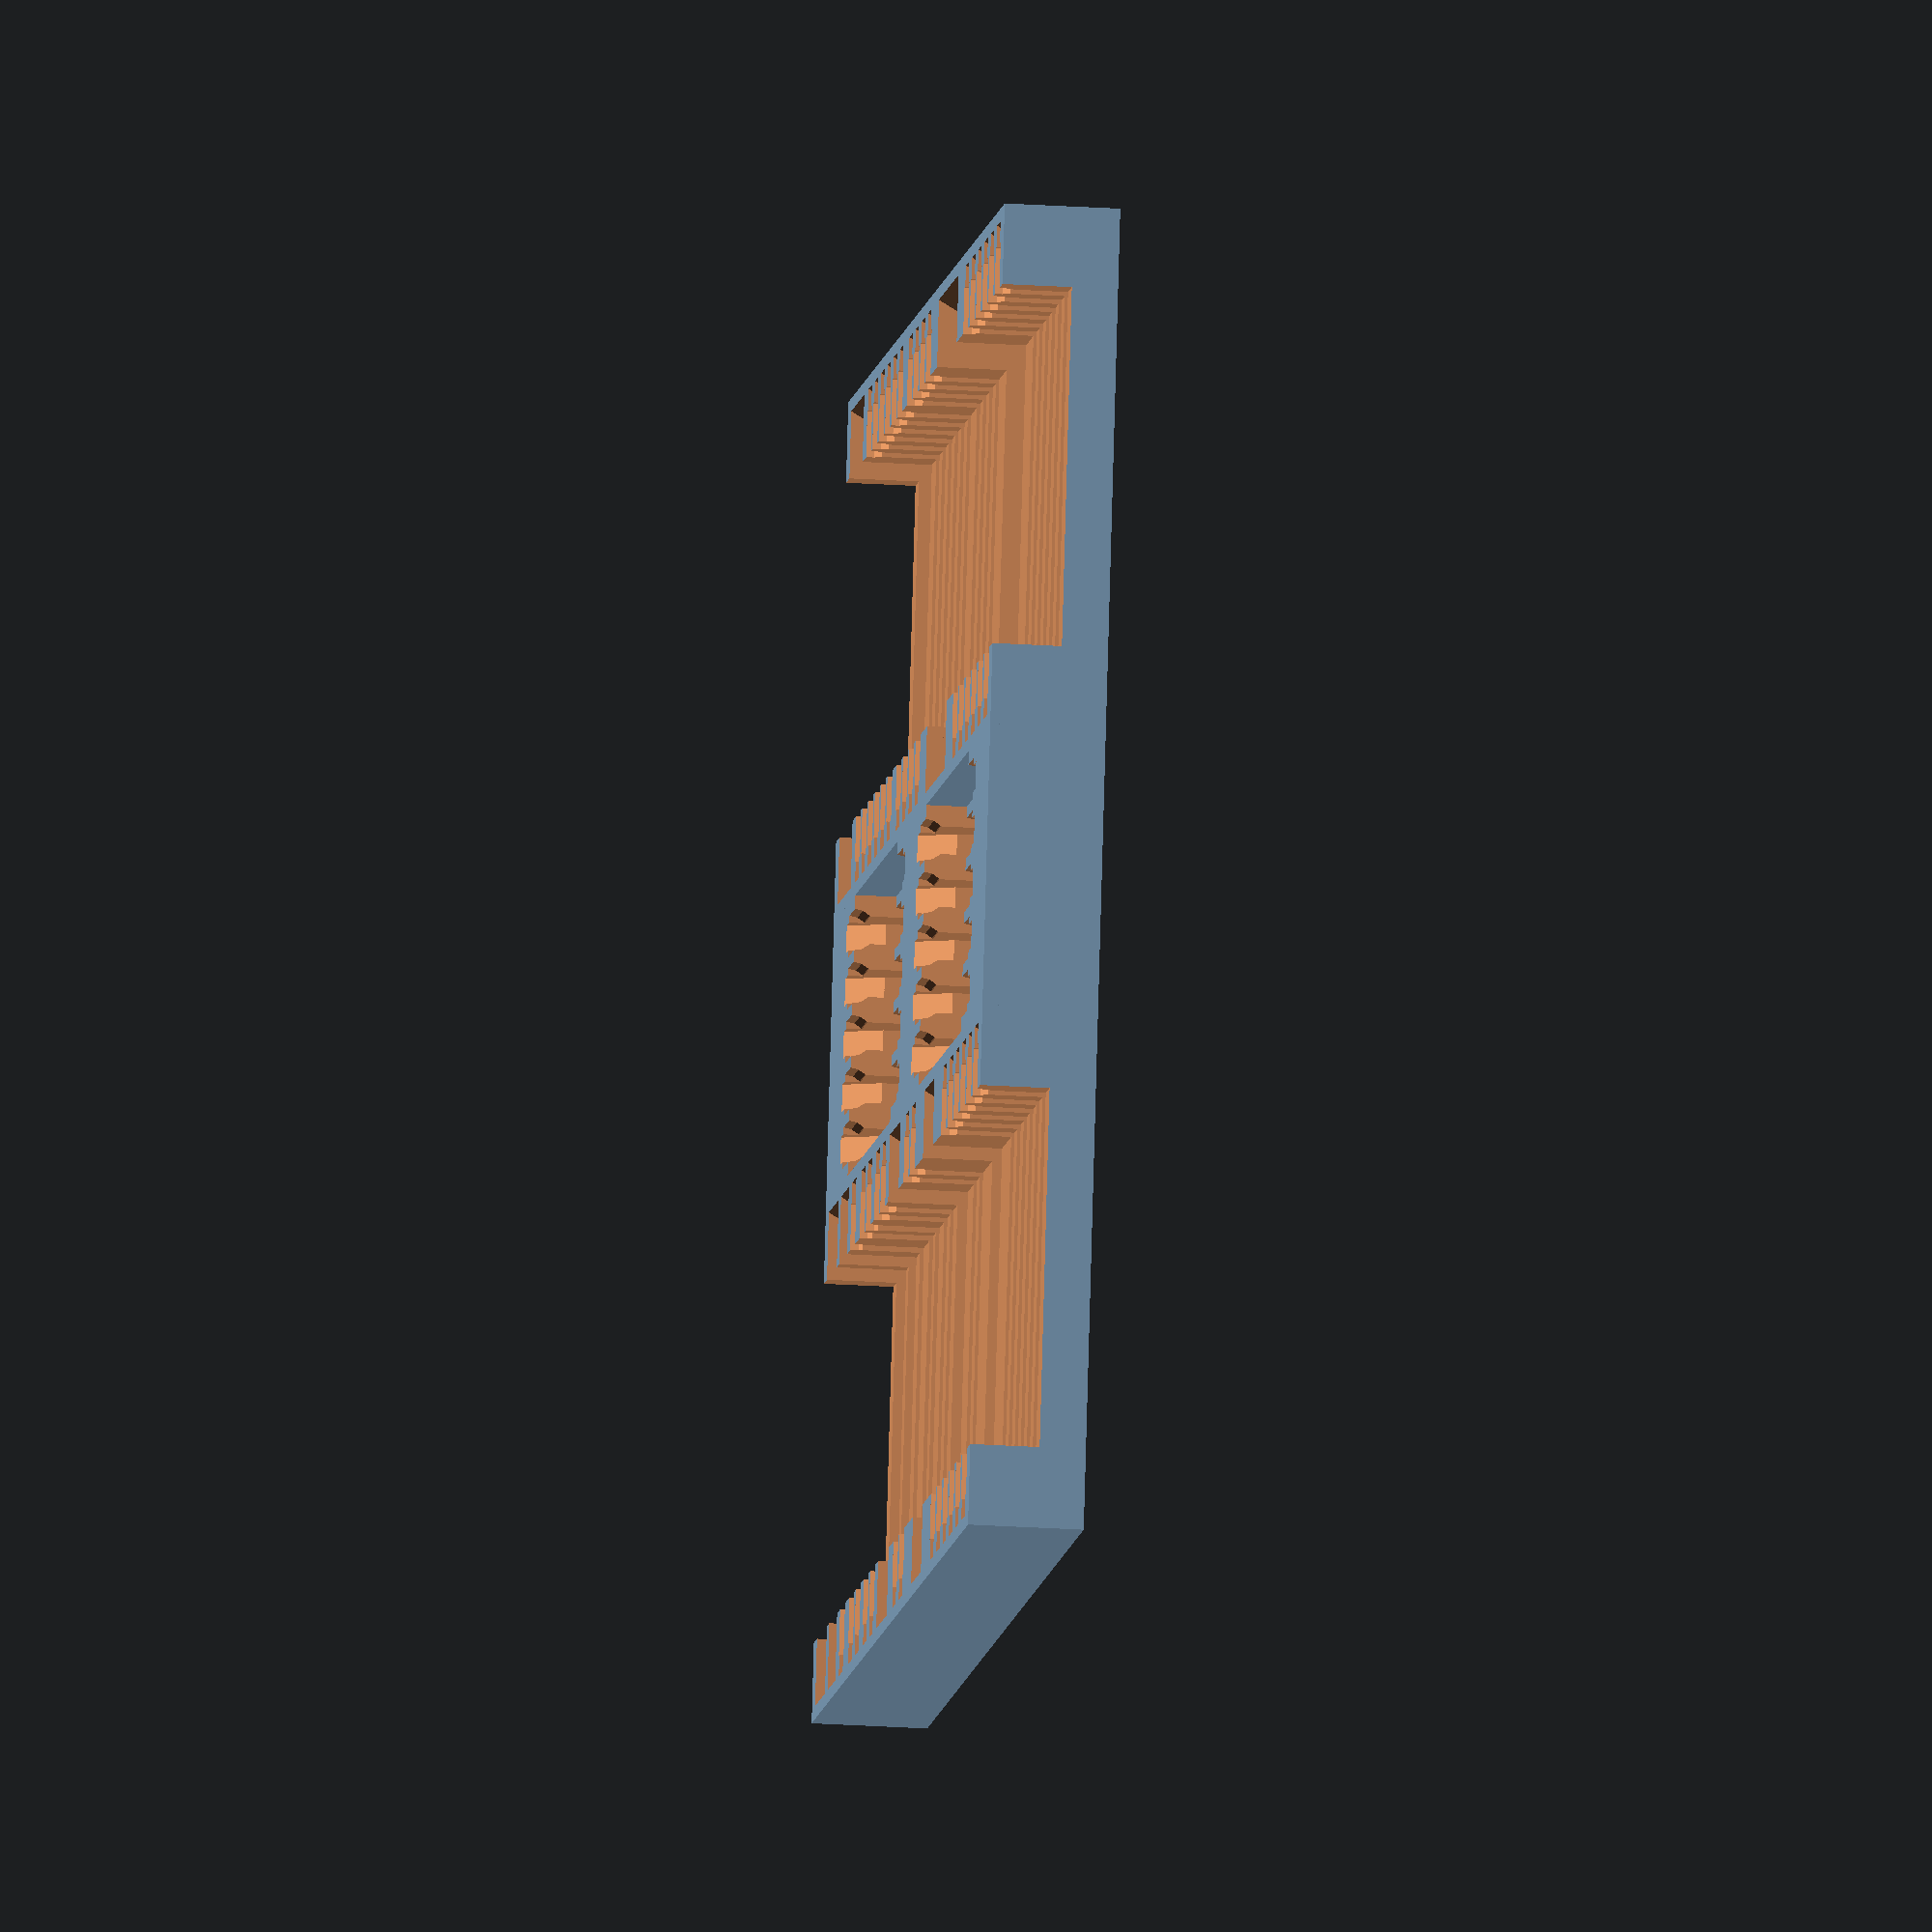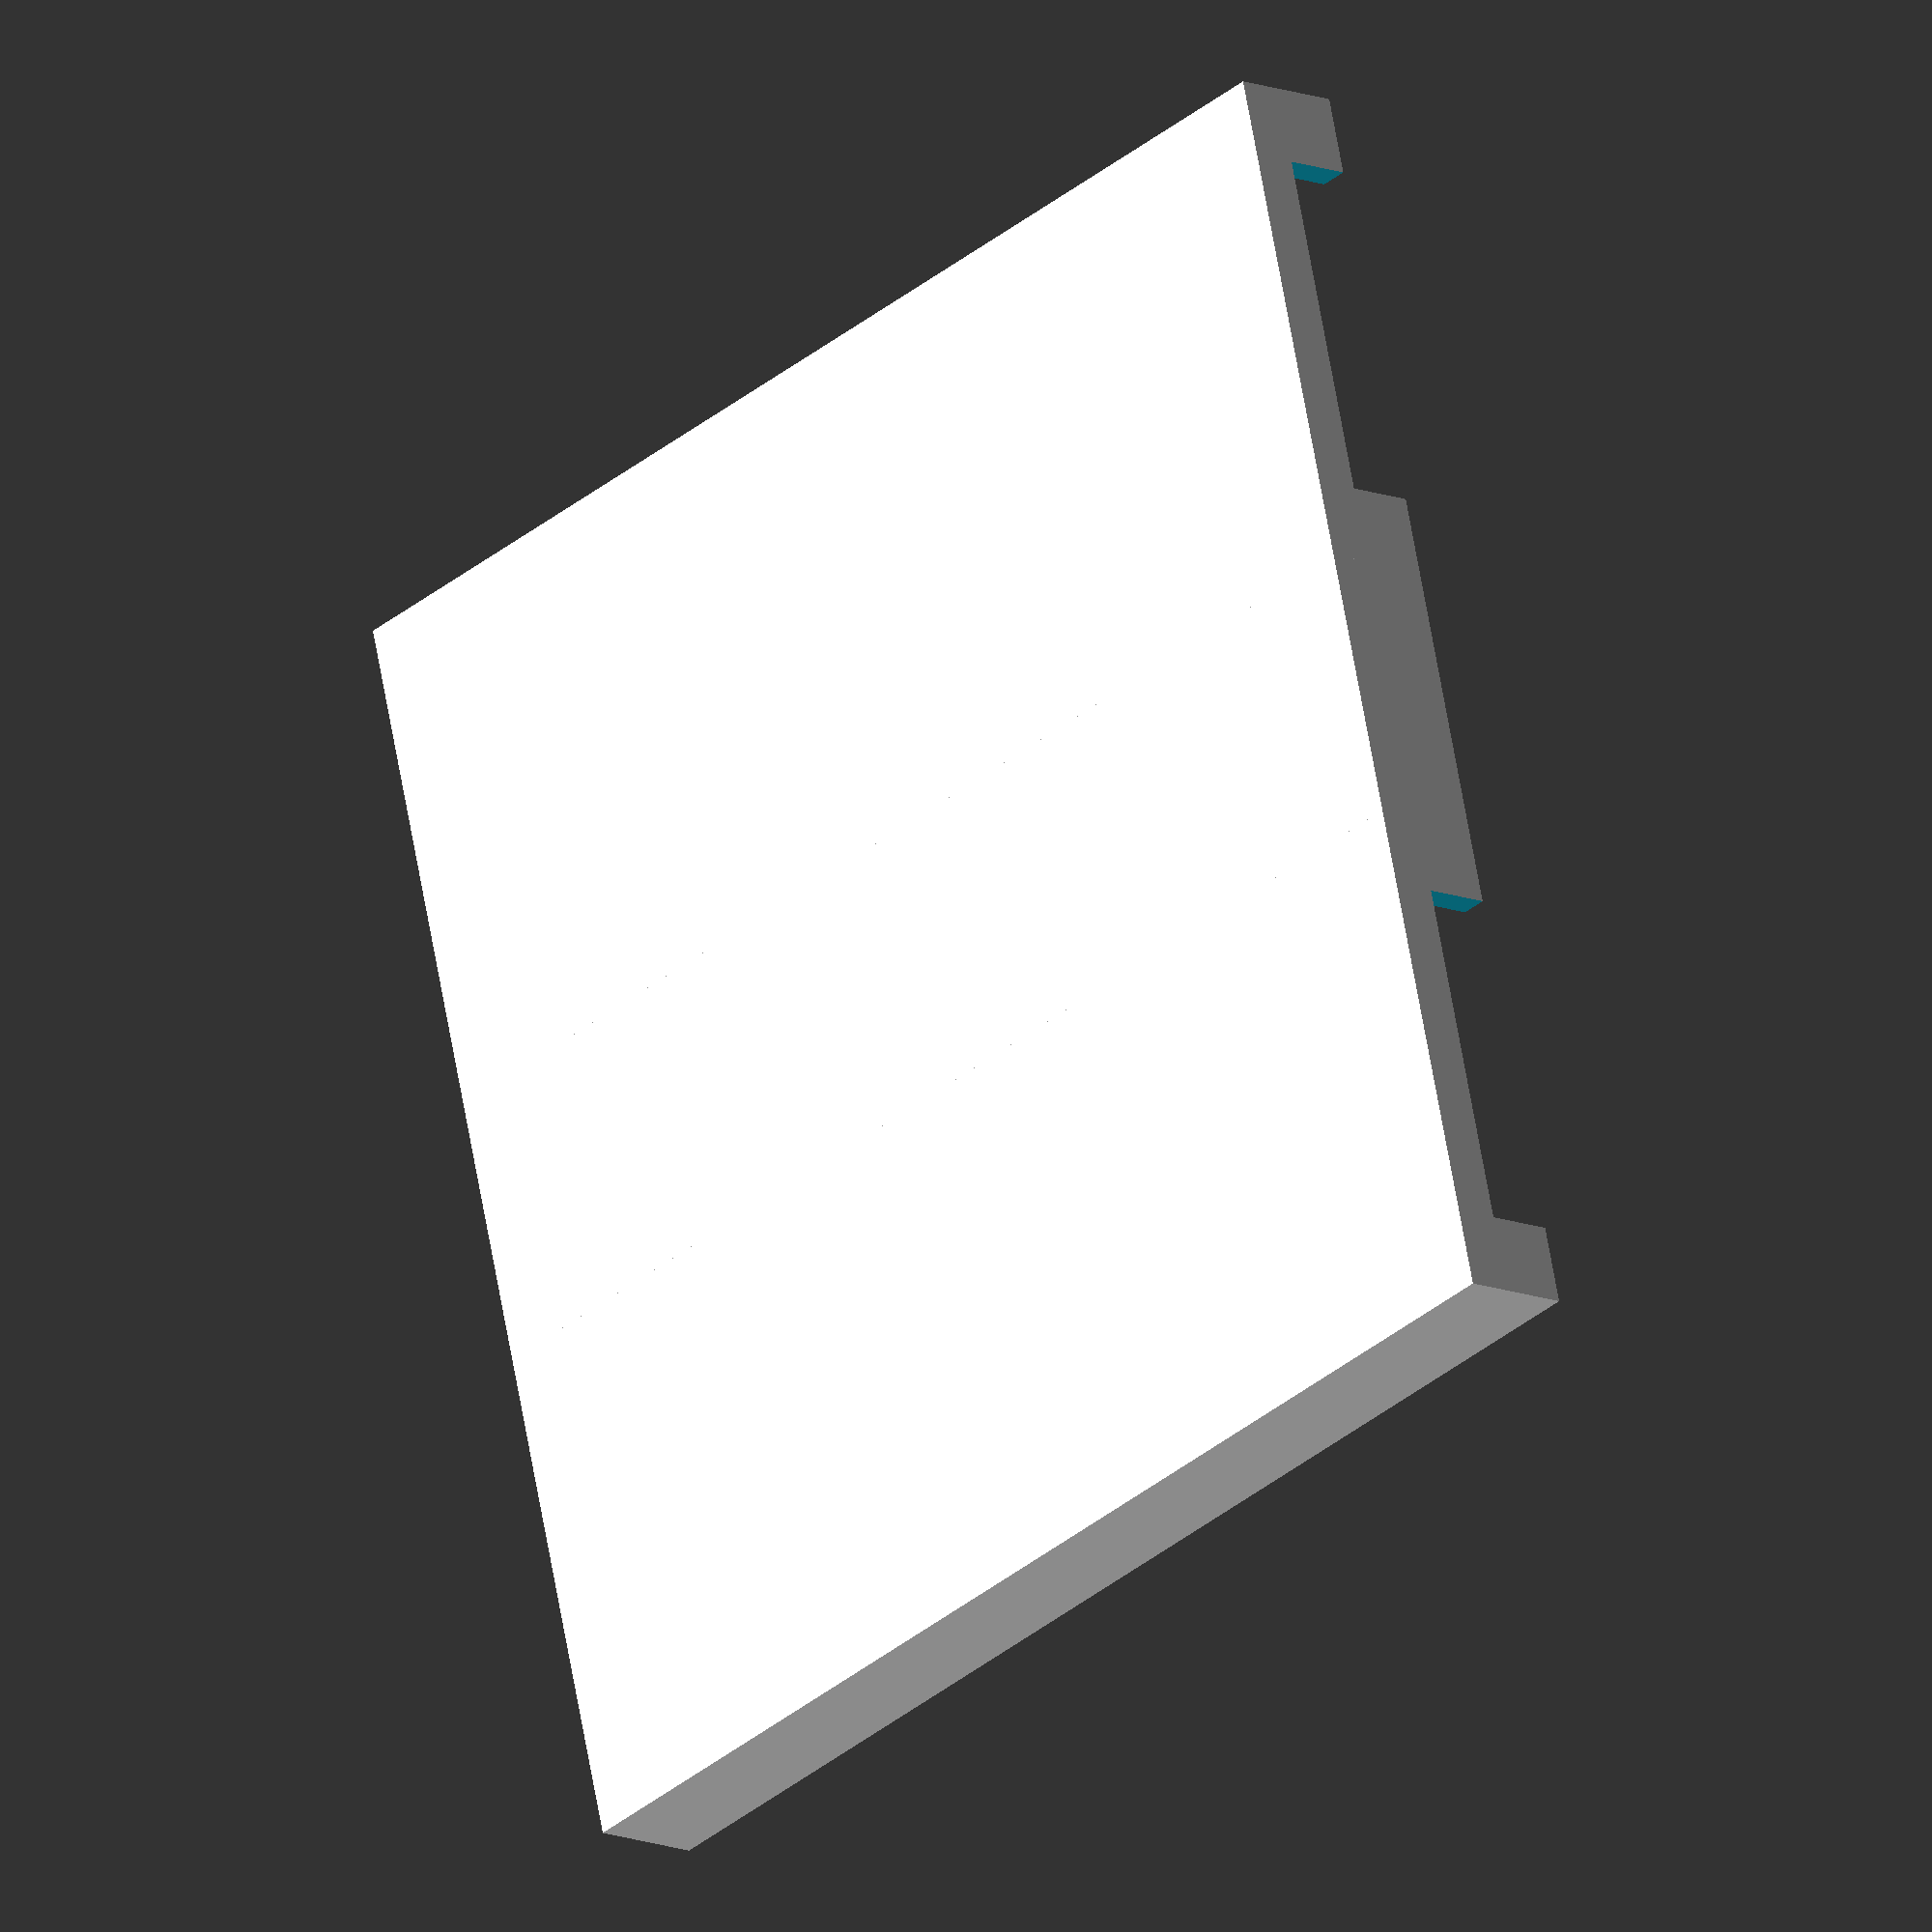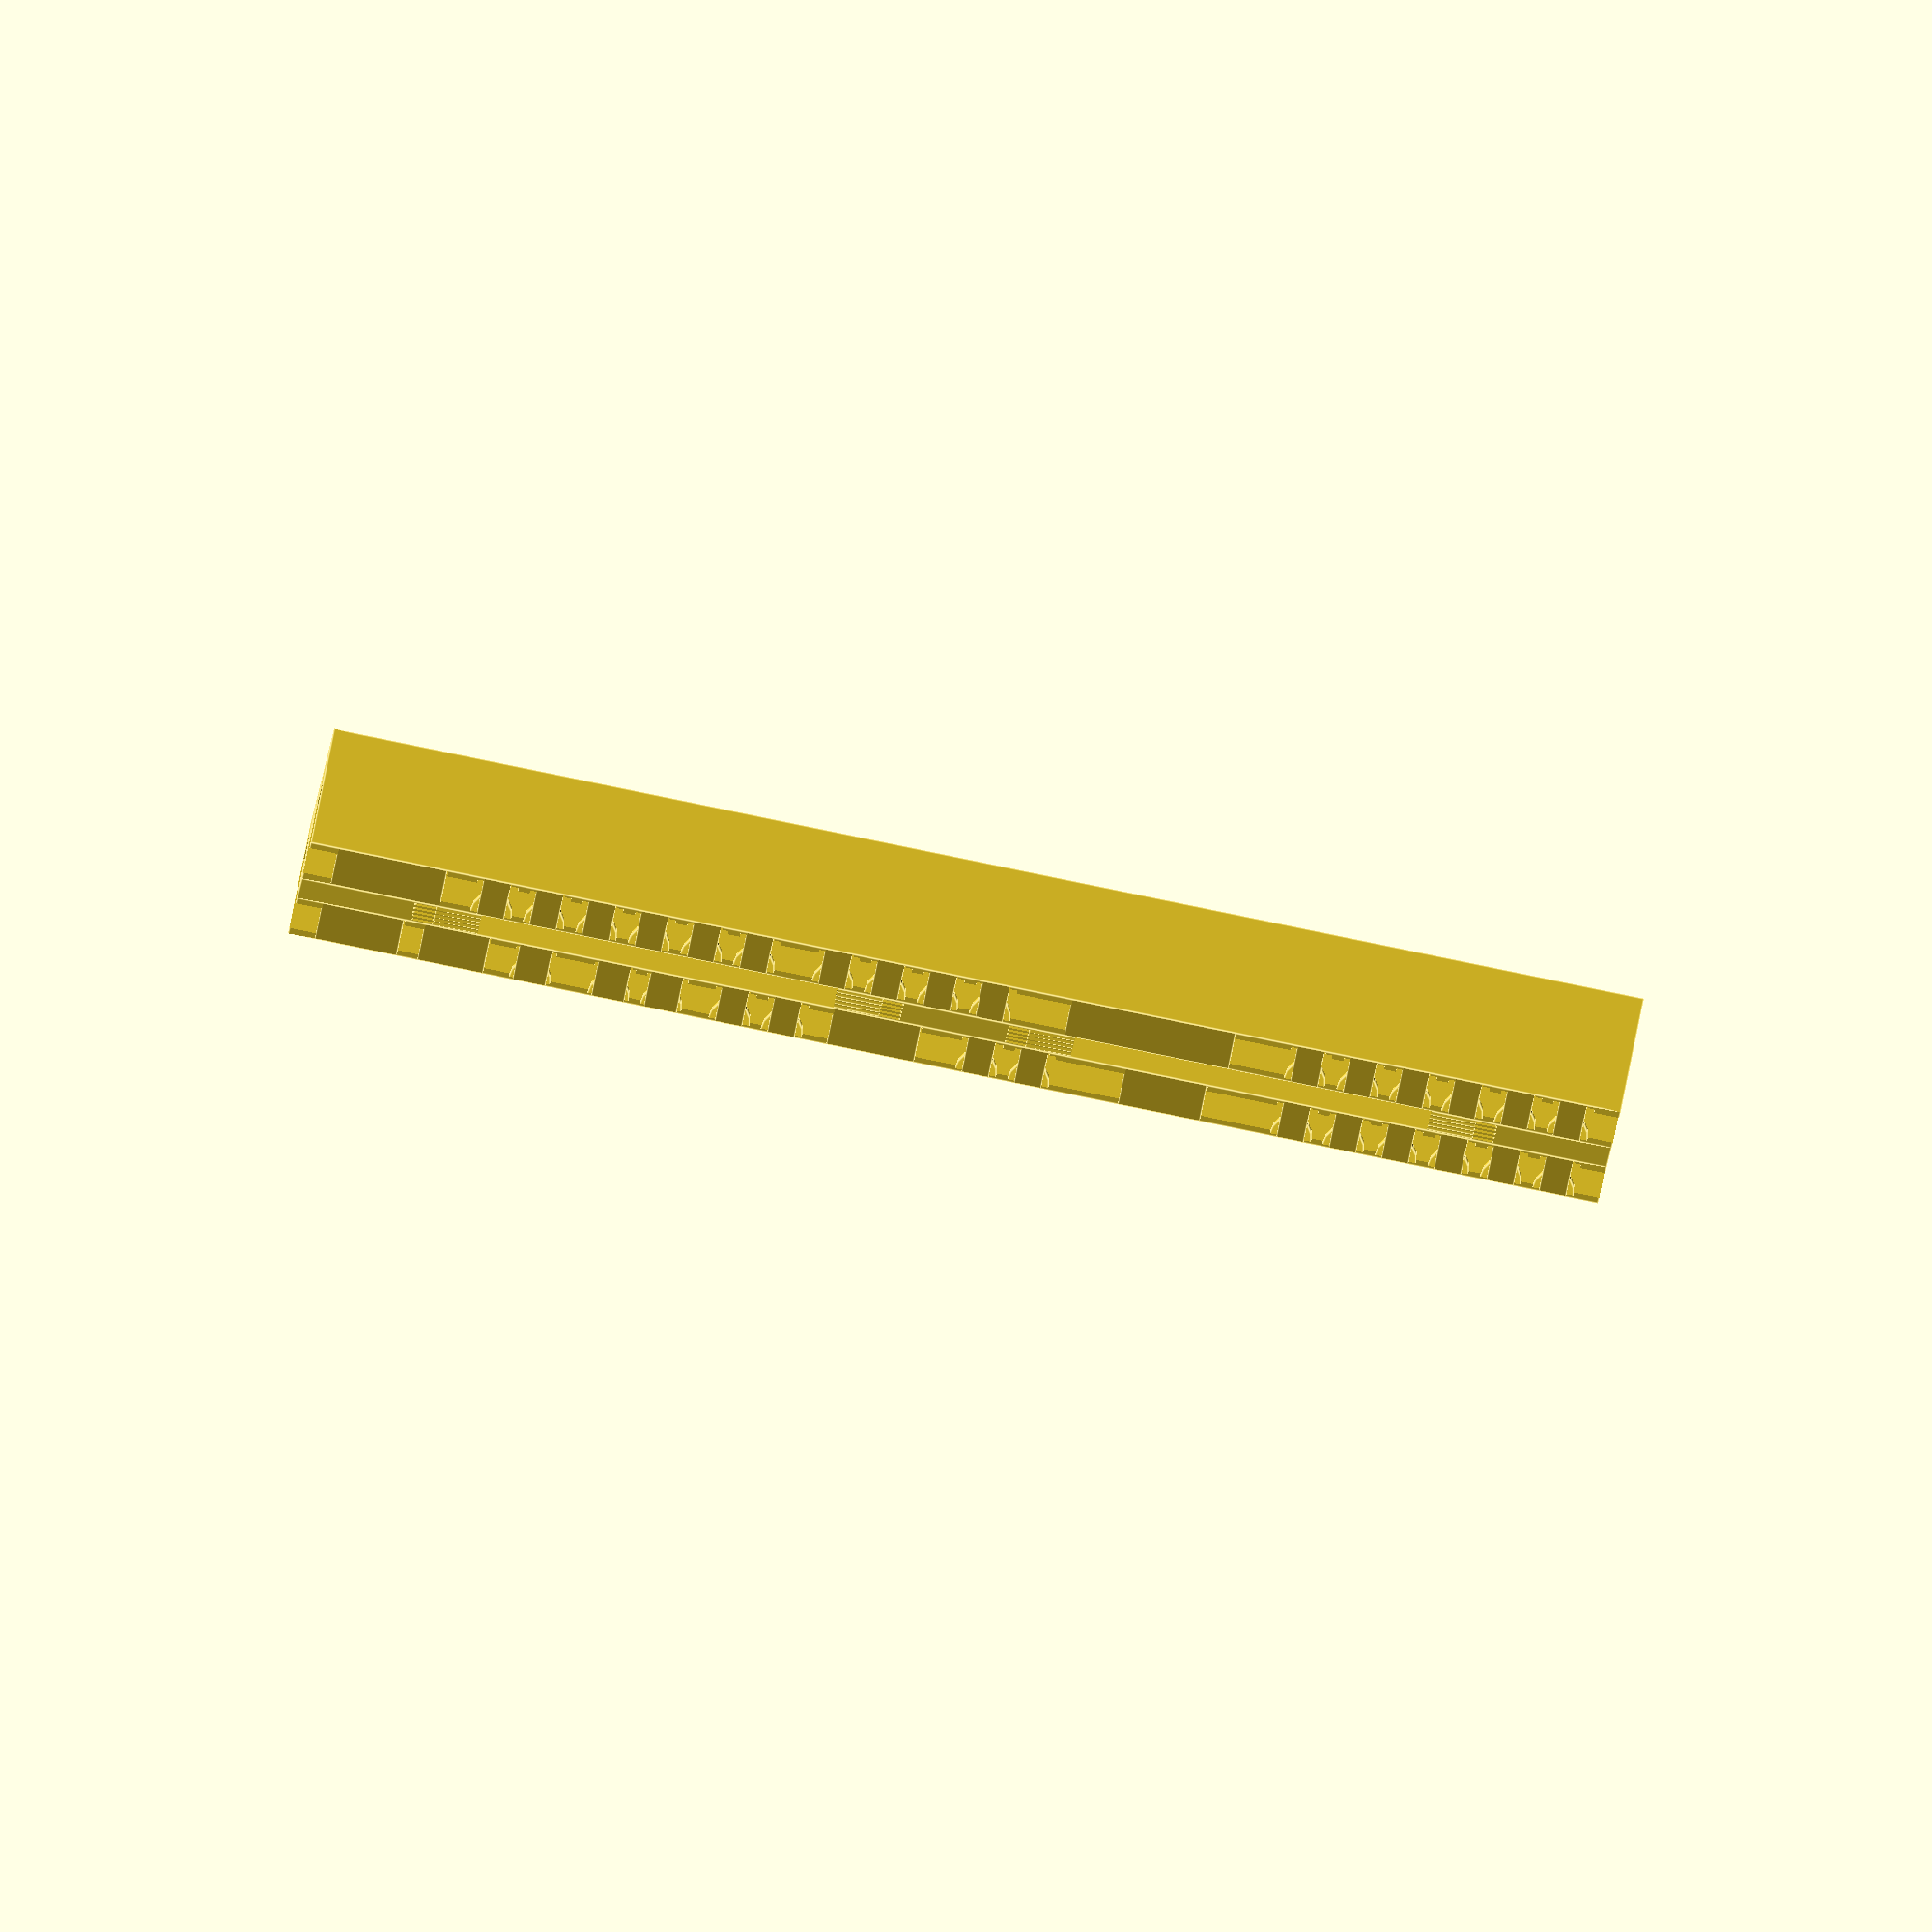
<openscad>
// Dominion base game box inserts

card_thickness = 0.6;
card_length = 98;

bottom_thickness = 3;
section_length = 287;
guide_width = 61;
section_width = (section_length - guide_width) / 2;
section_height = 25;

cutout_width = 78;
cutout_bottom = 10;
cutout_slant_height = 8;
cutout_slant_angle = 30;
cutout_rounding_r = 4.5;

module slot(cards) {
    translate([(section_width - card_length)/2, -card_thickness*cards/2, bottom_thickness])
      cube([card_length, card_thickness*cards, 100]);
    translate([(section_width - card_length)/2, 0, section_height])
      rotate([0, 90, 0])
        cylinder(r=cutout_rounding_r, h=card_length, $fn=16);
    translate([(section_width - card_length)/2, -card_thickness*cards/2, 
                section_height-cutout_slant_height])
      rotate([0, -cutout_slant_angle, 0])
        cube([card_length, card_thickness*cards, 100]);
    translate([(section_width - card_length)/2+card_length, -card_thickness*cards/2, 
                section_height-cutout_slant_height])
      rotate([0, cutout_slant_angle, 0])
        translate([-card_length, 0, 0])
          cube([card_length, card_thickness*cards, 100]);
}

first_slot = 10;
slot_pitch = 11.5;

section_data = [[first_slot, 10], 
                [first_slot+slot_pitch, 10],
                [first_slot+slot_pitch*2, 10],
                [first_slot+slot_pitch*3, 10],
                [first_slot+slot_pitch*4, 10],
                [first_slot+slot_pitch*5, 10],

                [first_slot+slot_pitch*8, 60], // Copper

                [first_slot+slot_pitch*11, 10],
                [first_slot+slot_pitch*12, 10],
                [first_slot+slot_pitch*13, 10],
                [first_slot+slot_pitch*14, 10],
                [first_slot+slot_pitch*15.5, 10],
                [first_slot+slot_pitch*16.5, 10],
                [first_slot+slot_pitch*17.5, 10],
                [first_slot+slot_pitch*18.5, 10],
                [first_slot+slot_pitch*19.5, 10],
                [first_slot+slot_pitch*20.5, 10],
                
                [first_slot+slot_pitch*22.5, 40], // Silver

               ];
               
section_data_2 = [[first_slot, 10],
                  [first_slot+slot_pitch, 10],
                  [first_slot+slot_pitch*2, 10],
                  [first_slot+slot_pitch*3, 10],
                  [first_slot+slot_pitch*4, 10],
                  [first_slot+slot_pitch*5, 10],
                  
                  [first_slot+slot_pitch*7.5, 30], // Curse

                  [first_slot+slot_pitch*10, 10],
                  [first_slot+slot_pitch*11, 10],
                  
                  [first_slot+slot_pitch*13, 32], // Bottom cards
                  
                  [first_slot+slot_pitch*14.7, 10], // Empty
                  [first_slot+slot_pitch*15.7, 10], // Empty
                  [first_slot+slot_pitch*17, 12], 
                  [first_slot+slot_pitch*18, 12],
                  [first_slot+slot_pitch*19.5, 12],
                  [first_slot+slot_pitch*21, 24],
                  
                  [first_slot+slot_pitch*22.8, 30], // Gold
               ];

module section(part) {
  difference() {
    cube([section_width, section_length, section_height]);
    translate([(section_width - cutout_width)/2, -1, cutout_bottom])
      cube([cutout_width, section_length+2, 100]);
    for (data = (part == 0) ? section_data : section_data_2) {
      translate([0, data[0], 0]) 
        slot(data[1]);
    }
  }
}

module middle() {
  difference() {
    cube([guide_width, section_length, section_height]);
    for (i = [-1, 1]) {
      for (j = [-2, -1, 0, 1, 2]) {
      translate([guide_width/2+(j*11.5), section_length/2-card_length/2+(i*65), 0])
      translate([0, -(section_width-card_length)/2, 0])
      rotate([0, 0, 90]) {
        slot(10);
        if (j == 0) 
          translate([(section_width - cutout_width)/2, -100, cutout_bottom])
            cube([cutout_width, section_length+2, 100]);
        }
      }
    }
  }
}

translate([section_width, 0, 0]) middle();
section(1);
translate([section_width + guide_width, 0, 0]) section(0);
</openscad>
<views>
elev=201.9 azim=103.2 roll=96.9 proj=o view=wireframe
elev=13.1 azim=284.8 roll=227.7 proj=o view=solid
elev=274.1 azim=271.0 roll=11.6 proj=o view=edges
</views>
